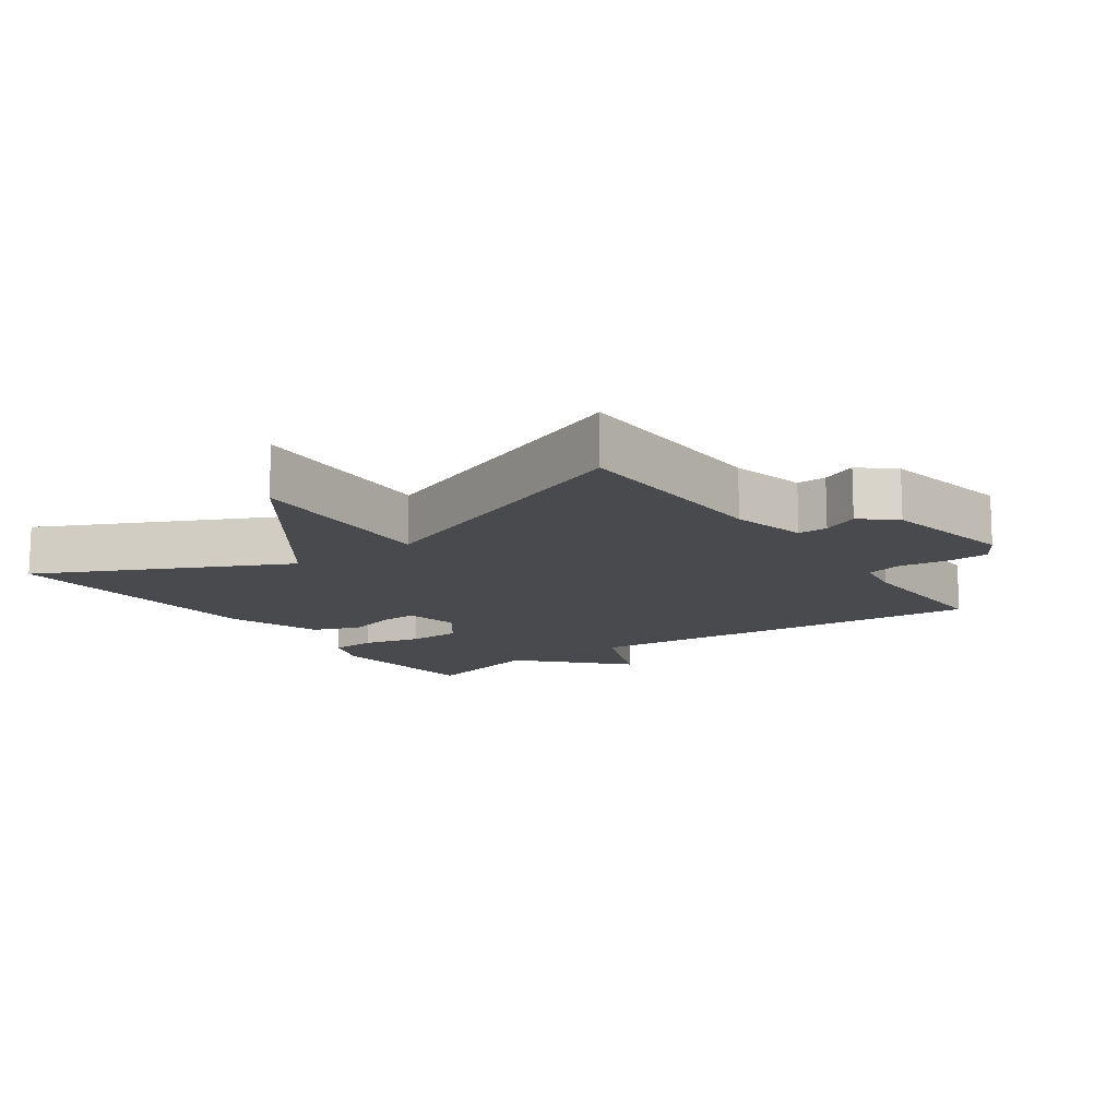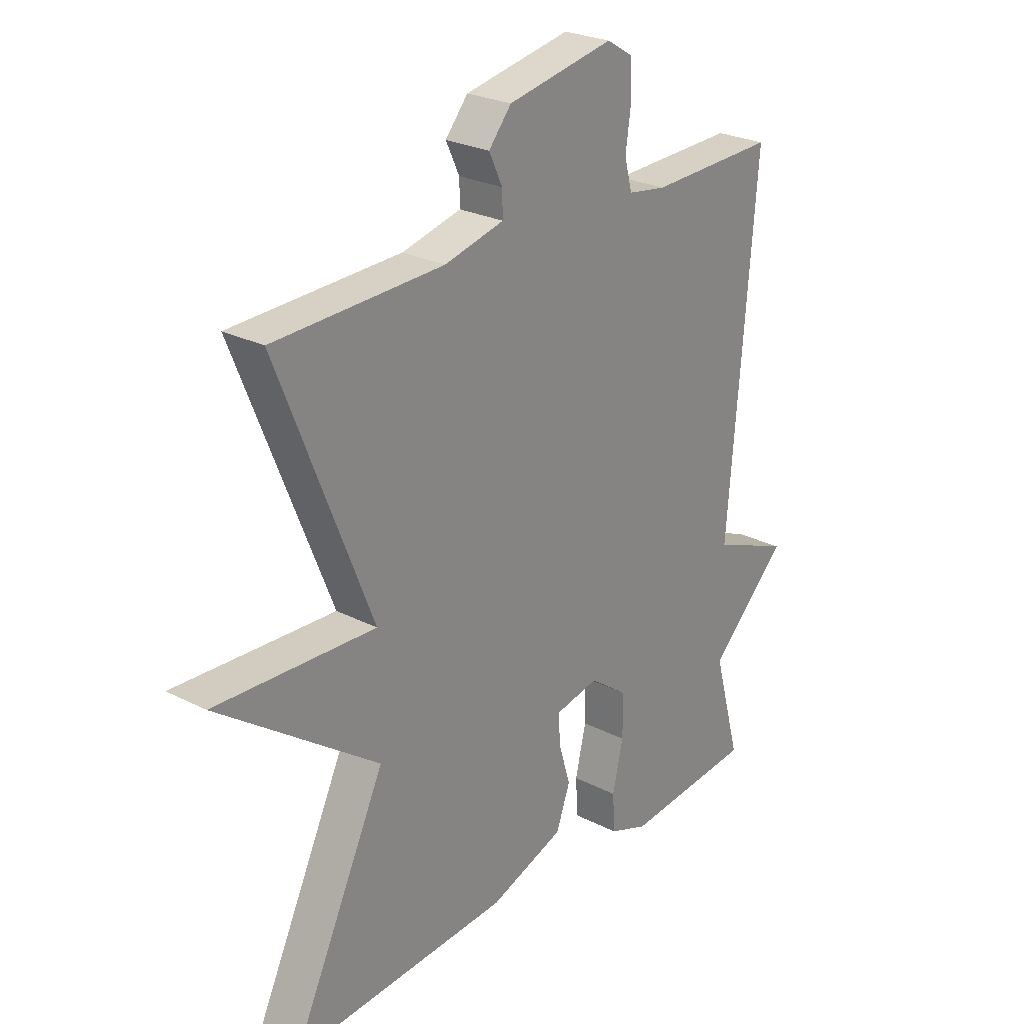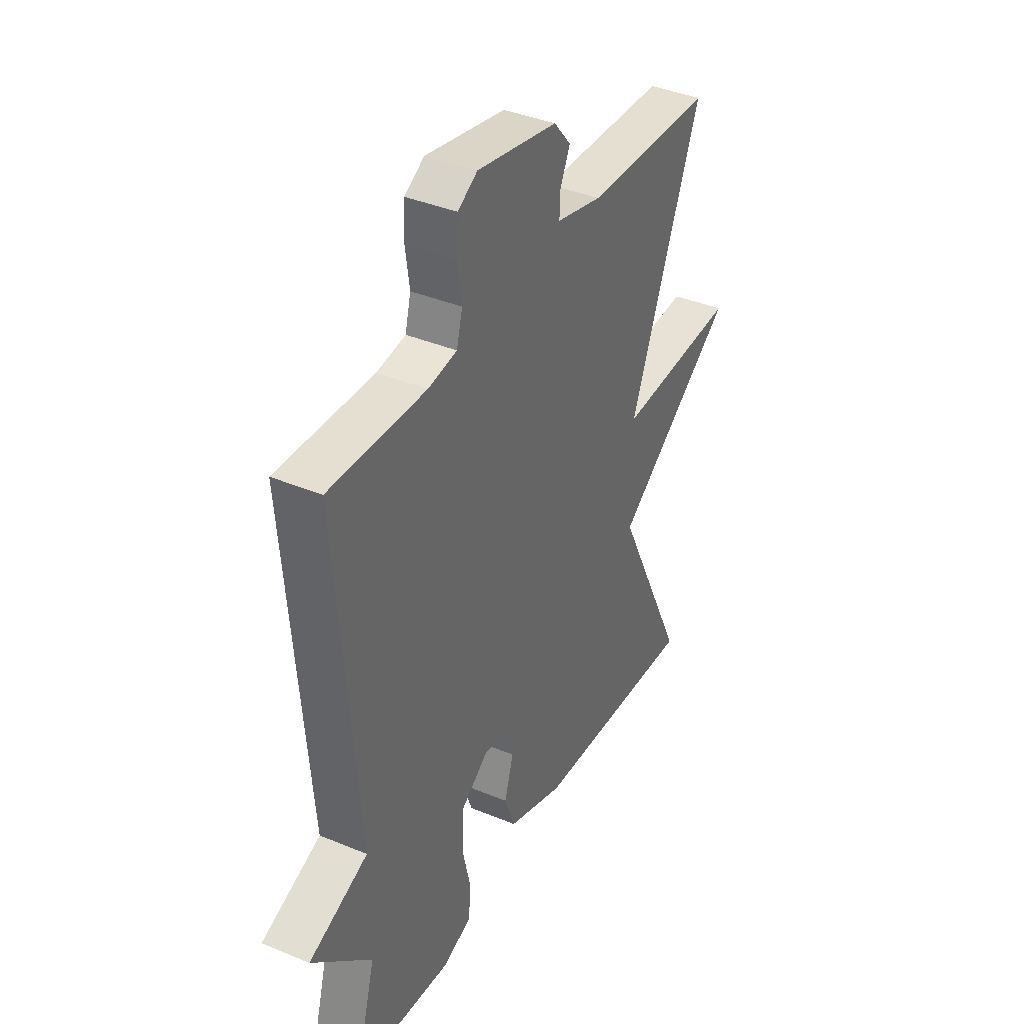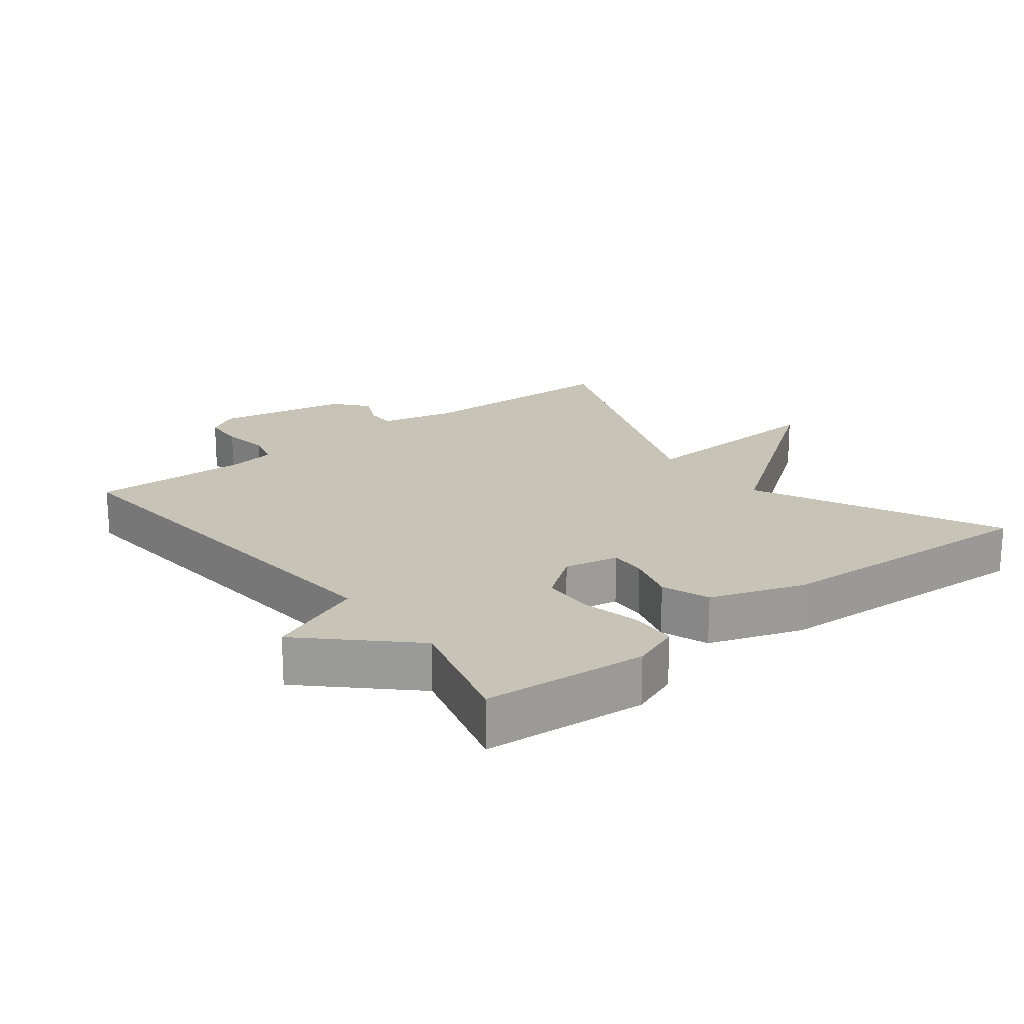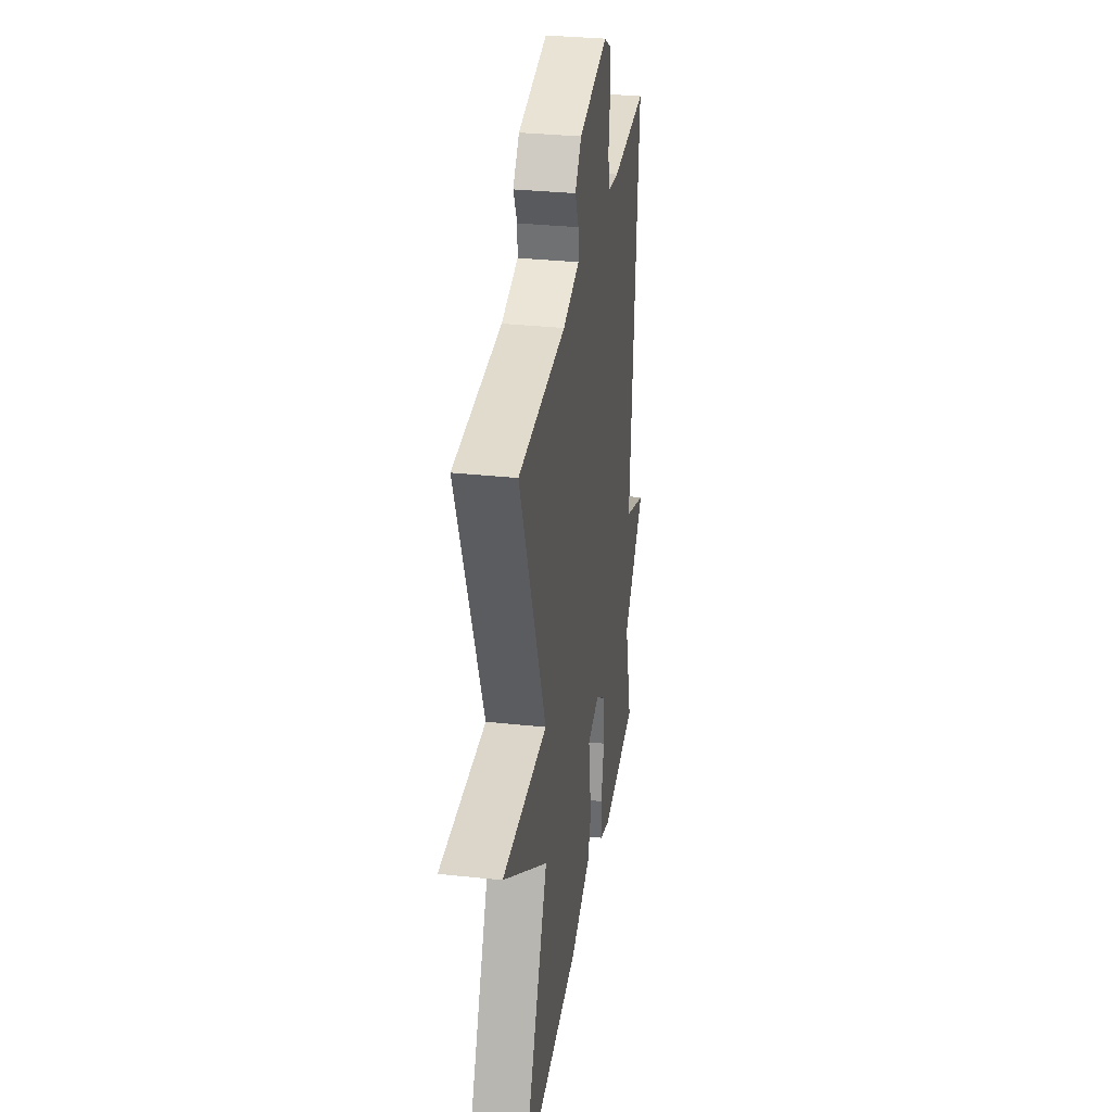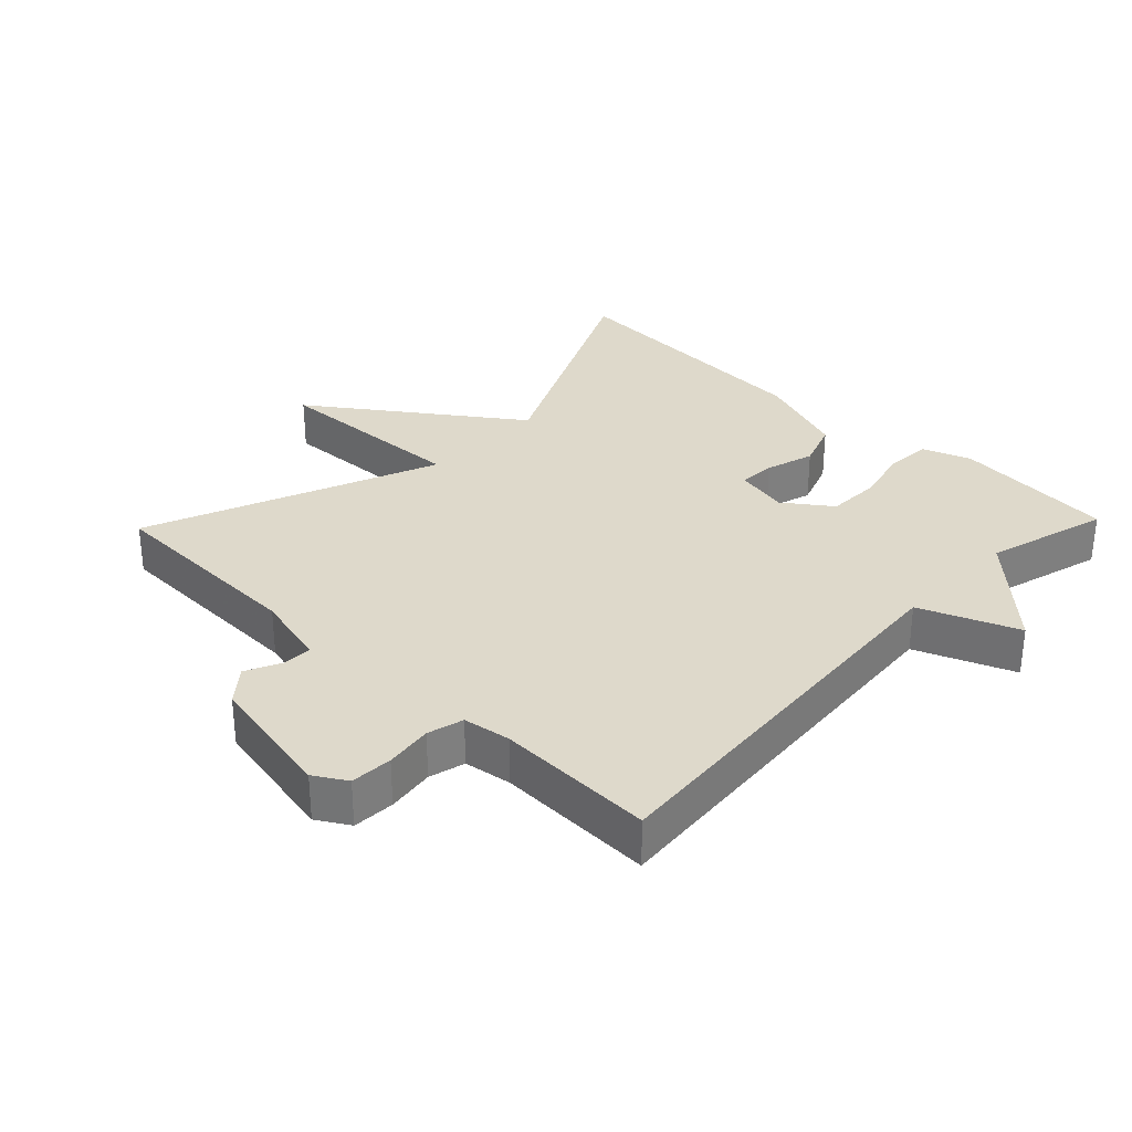
<metadata>
{"format":"obj","ext":"obj","renderer":"f3d","projection":"perspective","resolution":1024,"background":"white","views":[{"elev":-13.3,"azim":-55.0,"up":"+Y"},{"elev":25.6,"azim":-50.7,"up":"+Z"},{"elev":38.6,"azim":117.7,"up":"+Z"},{"elev":19.8,"azim":141.8,"up":"+Y"},{"elev":32.3,"azim":-81.4,"up":"+Z"},{"elev":31.7,"azim":43.9,"up":"+Y"}]}
</metadata>
<code>
v 0.5 0.07 0.5
v 0.449 0.07 -0.116
v 0.595 0.07 -0.175
v 0.449 0.07 -0.316
v 0.5 0.07 -0.5
v 0.257 0.07 -0.522
v 0.185 0.07 -0.495
v 0.181 0.07 -0.427
v 0.201 0.07 -0.341
v 0.199 0.07 -0.262
v 0.129 0.07 -0.211
v 0.048 0.07 -0.228
v 0.051 0.07 -0.283
v 0.073 0.07 -0.356
v 0.047 0.07 -0.427
v -0.092 0.07 -0.476
v -0.5 0.07 -0.5
v -0.325 0.07 -0.136
v -0.623 0.07 0.078
v -0.325 0.07 0.064
v -0.5 0.07 0.5
v -0.186 0.07 0.509
v -0.075 0.07 0.536
v -0.076 0.07 0.58
v -0.101 0.07 0.633
v -0.059 0.07 0.683
v 0.138 0.07 0.721
v 0.186 0.07 0.692
v 0.189 0.07 0.629
v 0.179 0.07 0.558
v 0.193 0.07 0.504
v 0.264 0.07 0.493
v 0.5 0 0.5
v 0.449 0 -0.116
v 0.595 0 -0.175
v 0.449 0 -0.316
v 0.5 0 -0.5
v 0.257 0 -0.522
v 0.185 0 -0.495
v 0.181 0 -0.427
v 0.201 0 -0.341
v 0.199 0 -0.262
v 0.129 0 -0.211
v 0.048 0 -0.228
v 0.051 0 -0.283
v 0.073 0 -0.356
v 0.047 0 -0.427
v -0.092 0 -0.476
v -0.5 0 -0.5
v -0.325 0 -0.136
v -0.623 0 0.078
v -0.325 0 0.064
v -0.5 0 0.5
v -0.186 0 0.509
v -0.075 0 0.536
v -0.076 0 0.58
v -0.101 0 0.633
v -0.059 0 0.683
v 0.138 0 0.721
v 0.186 0 0.692
v 0.189 0 0.629
v 0.179 0 0.558
v 0.193 0 0.504
v 0.264 0 0.493
f 28 29 30
f 27 28 30
f 26 27 30
f 25 26 30
f 24 25 30
f 23 24 30 31
f 22 23 31 32
f 20 21 22 32
f 18 19 20
f 16 17 18
f 15 16 18
f 14 15 18
f 13 14 18
f 12 13 18 20
f 32 1 2
f 20 32 2
f 12 20 2
f 11 12 2
f 7 8 9
f 6 7 9
f 5 6 9
f 4 5 9
f 4 9 10
f 4 10 11
f 3 4 11
f 2 3 11
f 62 61 60
f 62 60 59
f 62 59 58
f 62 58 57
f 62 57 56
f 63 62 56 55
f 64 63 55 54
f 64 54 53 52
f 52 51 50
f 50 49 48
f 50 48 47
f 50 47 46
f 50 46 45
f 52 50 45 44
f 34 33 64
f 34 64 52
f 34 52 44
f 34 44 43
f 41 40 39
f 41 39 38
f 41 38 37
f 41 37 36
f 42 41 36
f 43 42 36
f 43 36 35
f 43 35 34
f 1 33 34 2
f 2 34 35 3
f 3 35 36 4
f 4 36 37 5
f 5 37 38 6
f 6 38 39 7
f 7 39 40 8
f 8 40 41 9
f 9 41 42 10
f 10 42 43 11
f 11 43 44 12
f 12 44 45 13
f 13 45 46 14
f 14 46 47 15
f 15 47 48 16
f 16 48 49 17
f 17 49 50 18
f 18 50 51 19
f 19 51 52 20
f 20 52 53 21
f 21 53 54 22
f 22 54 55 23
f 23 55 56 24
f 24 56 57 25
f 25 57 58 26
f 26 58 59 27
f 27 59 60 28
f 28 60 61 29
f 29 61 62 30
f 30 62 63 31
f 31 63 64 32
f 32 64 33 1

</code>
